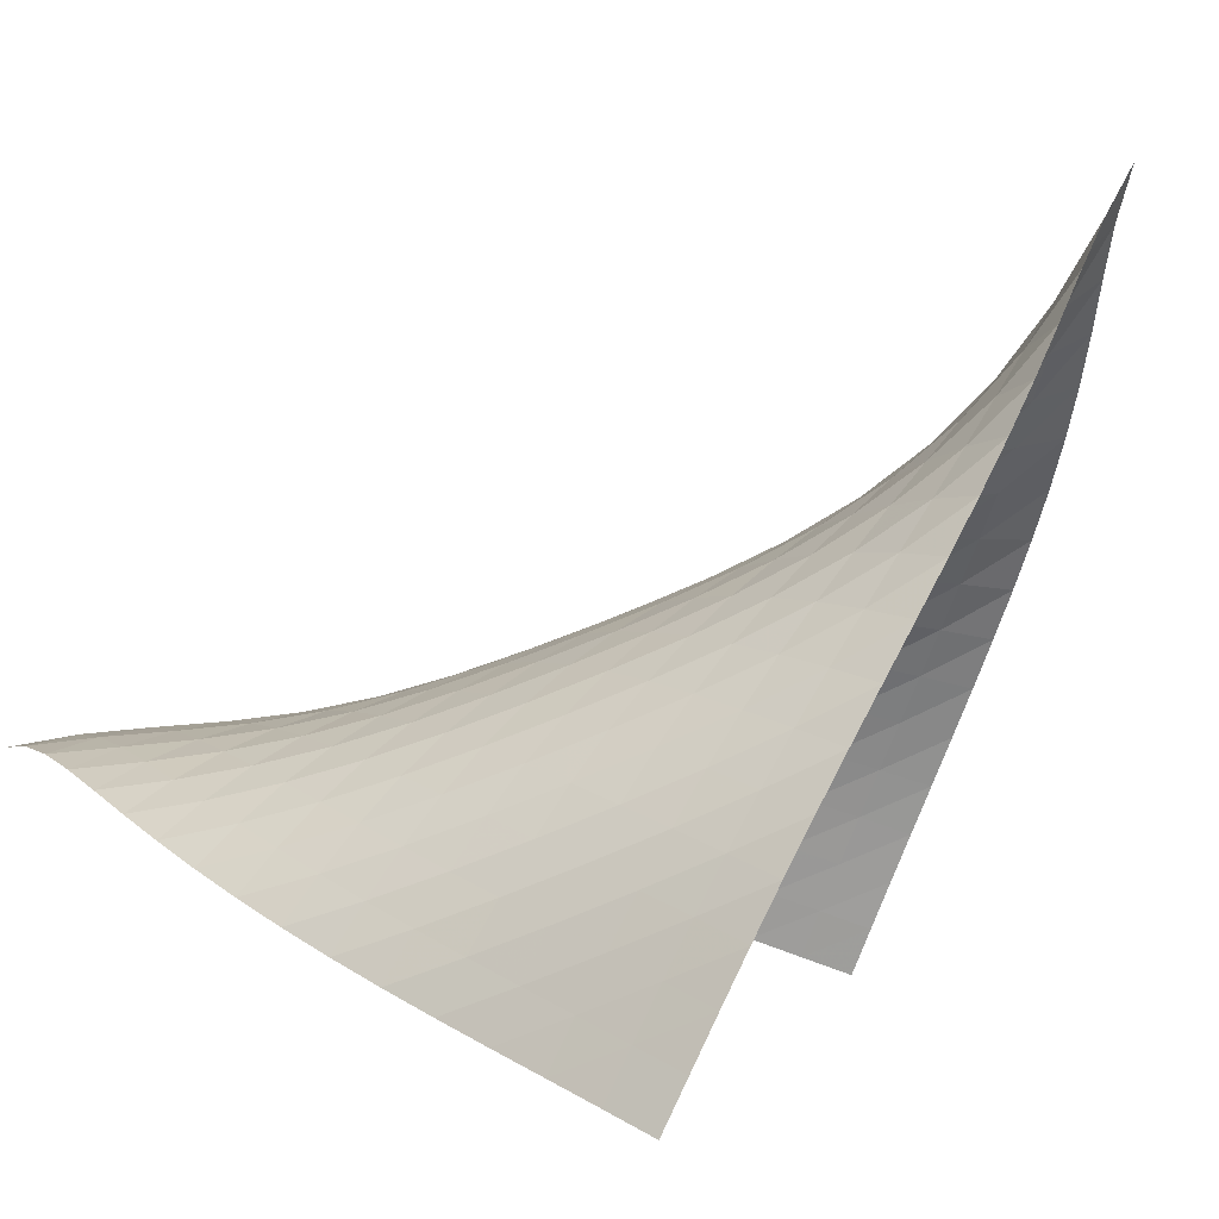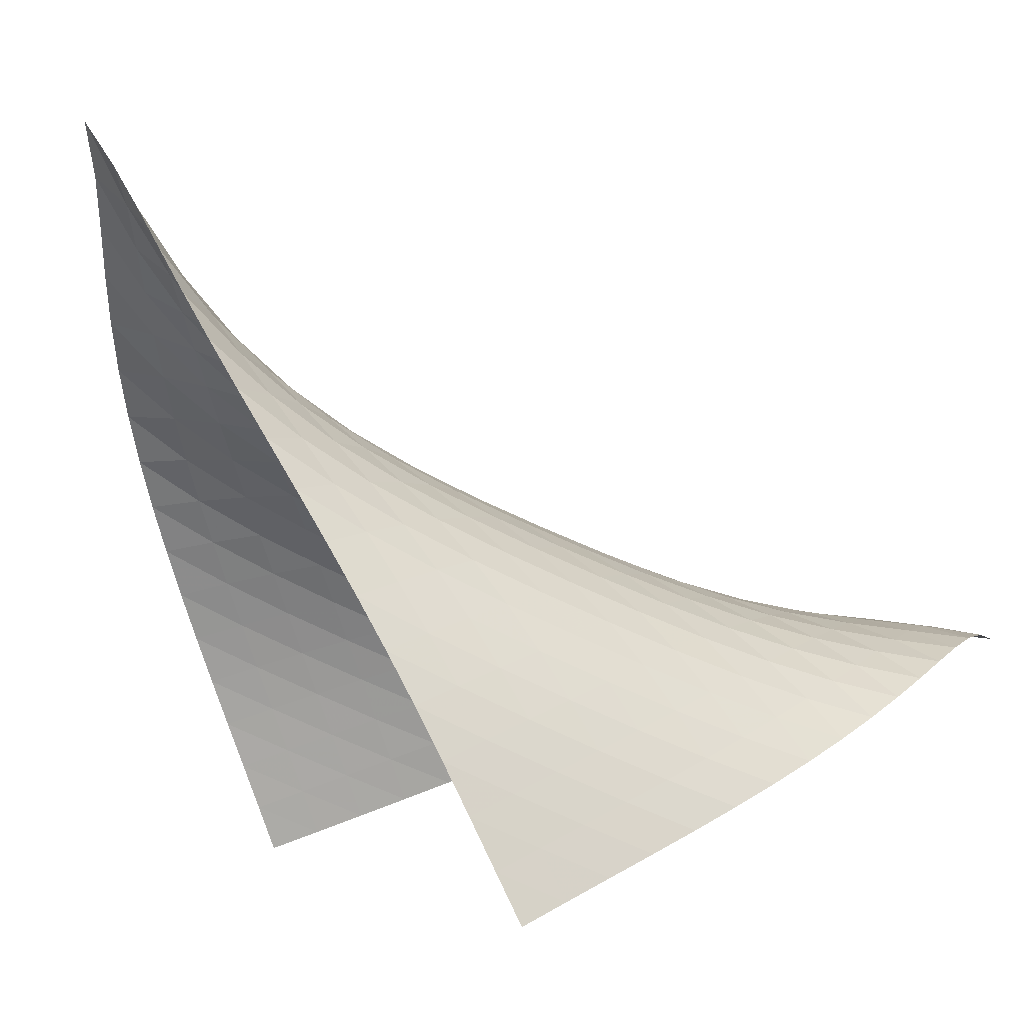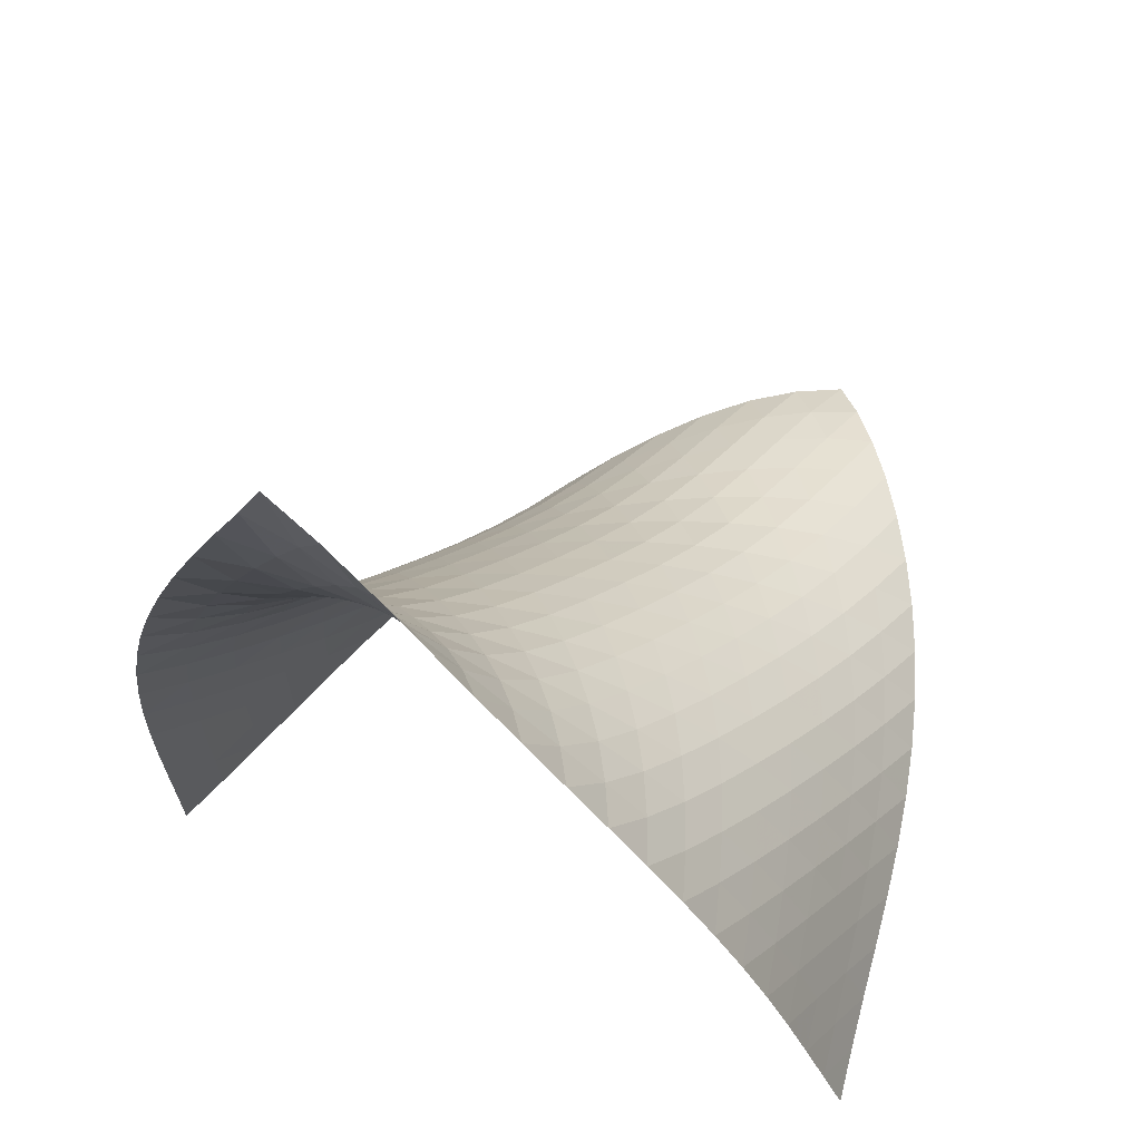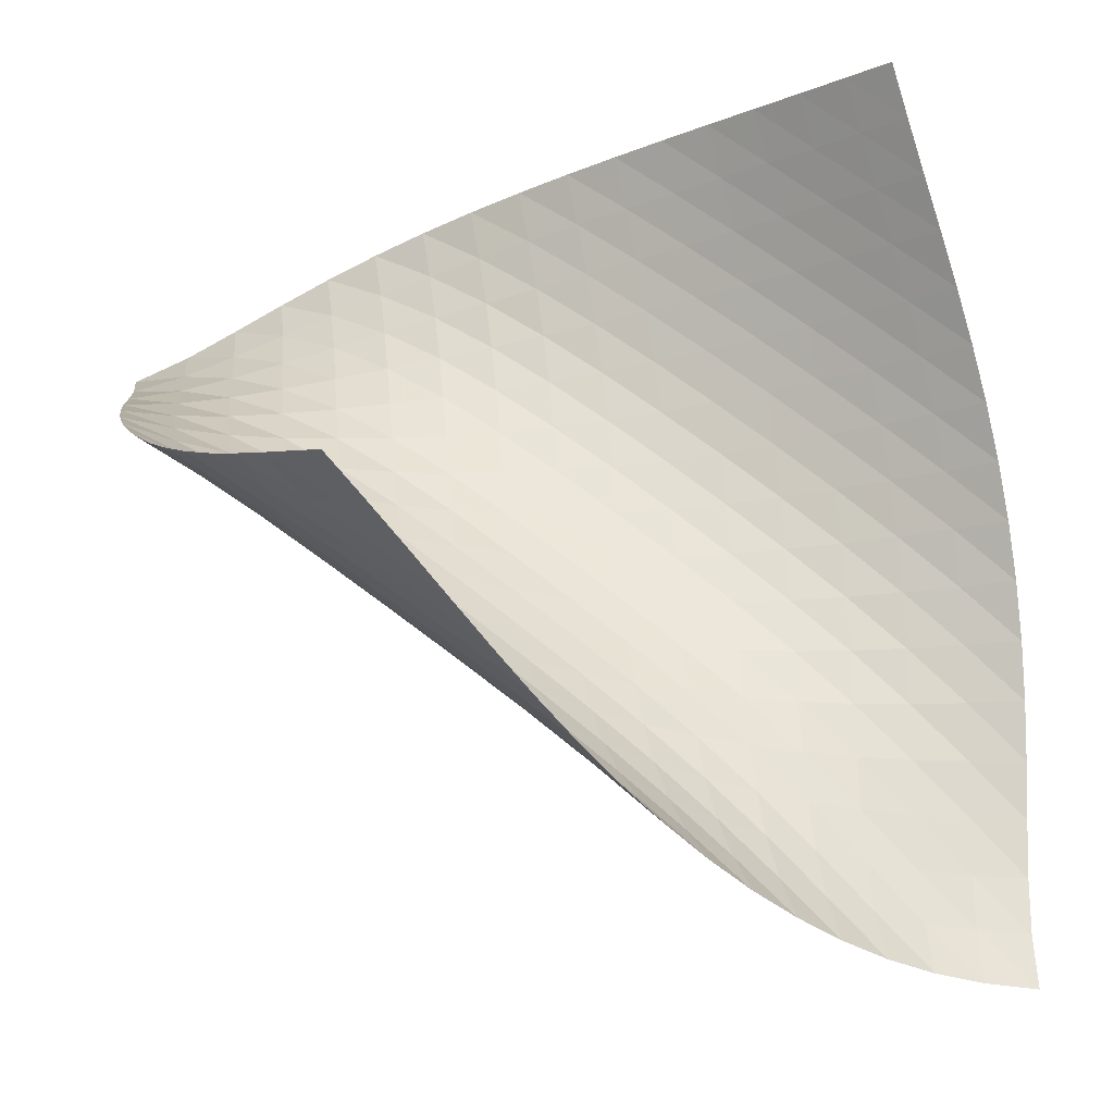
<metadata>
{"format":"obj","ext":"obj","renderer":"f3d","projection":"perspective","resolution":1024,"background":"white","views":[{"elev":2.9,"azim":-119.5,"up":"+Y"},{"elev":-1.8,"azim":23.0,"up":"+Y"},{"elev":38.0,"azim":-14.1,"up":"+Y"},{"elev":-27.5,"azim":-24.4,"up":"+Z"}]}
</metadata>
<code>
v -6.495 -0.02137 6.495
v 0.9297 -11.59 7.244
v -7.244 -11.59 -0.9297
v 4.67 -7.883 -4.67
v -7.365 -10.85 -0.5983
v -7.491 -10.11 -0.2661
v -7.613 -9.367 0.07633
v -7.722 -8.62 0.4396
v -7.808 -7.873 0.8312
v -7.865 -7.13 1.254
v -7.889 -6.392 1.705
v -7.877 -5.661 2.183
v -7.826 -4.937 2.682
v -7.733 -4.22 3.195
v -7.598 -3.511 3.718
v -7.419 -2.811 4.243
v -7.201 -2.121 4.77
v -6.954 -1.439 5.305
v -6.701 -0.7522 5.866
v -5.866 -0.7522 6.701
v -5.305 -1.439 6.954
v -4.77 -2.121 7.201
v -4.243 -2.811 7.419
v -3.718 -3.511 7.598
v -3.195 -4.22 7.733
v -2.682 -4.937 7.826
v -2.183 -5.661 7.877
v -1.705 -6.392 7.889
v -1.254 -7.13 7.865
v -0.8312 -7.873 7.808
v -0.4396 -8.62 7.722
v -0.07633 -9.367 7.613
v 0.2661 -10.11 7.491
v 0.5983 -10.85 7.365
v 1.305 -11.31 6.576
v 1.69 -11.03 5.91
v 2.084 -10.75 5.242
v 2.477 -10.46 4.568
v 2.857 -10.17 3.879
v 3.215 -9.876 3.174
v 3.542 -9.578 2.449
v 3.833 -9.282 1.704
v 4.082 -8.989 0.9404
v 4.285 -8.705 0.1612
v 4.442 -8.436 -0.6302
v 4.555 -8.19 -1.43
v 4.626 -7.983 -2.236
v 4.663 -7.841 -3.048
v 4.673 -7.8 -3.863
v 3.863 -7.8 -4.673
v 3.048 -7.841 -4.663
v 2.236 -7.983 -4.626
v 1.43 -8.19 -4.555
v 0.6302 -8.436 -4.442
v -0.1612 -8.705 -4.285
v -0.9404 -8.989 -4.082
v -1.704 -9.282 -3.833
v -2.449 -9.578 -3.542
v -3.174 -9.876 -3.215
v -3.879 -10.17 -2.857
v -4.568 -10.46 -2.477
v -5.242 -10.75 -2.084
v -5.91 -11.03 -1.69
v -6.576 -11.31 -1.305
v -6.036 -1.258 6.036
v -6.24 -1.83 5.412
v -6.449 -2.421 4.815
v -6.64 -3.025 4.229
v -6.804 -3.64 3.65
v -6.936 -4.267 3.079
v -7.035 -4.909 2.52
v -7.1 -5.567 1.98
v -7.13 -6.244 1.464
v -7.127 -6.938 0.9785
v -7.09 -7.648 0.5268
v -7.022 -8.372 0.1105
v -6.928 -9.105 -0.2725
v -6.815 -9.842 -0.6291
v -6.695 -10.58 -0.97
v -5.412 -1.83 6.24
v -5.56 -2.286 5.56
v -5.722 -2.778 4.905
v -5.879 -3.291 4.263
v -6.019 -3.817 3.63
v -6.14 -4.359 3.008
v -6.238 -4.921 2.4
v -6.312 -5.508 1.813
v -6.359 -6.123 1.253
v -6.375 -6.768 0.7277
v -6.36 -7.44 0.2401
v -6.312 -8.136 -0.2071
v -6.235 -8.85 -0.6156
v -6.135 -9.574 -0.9922
v -6.023 -10.3 -1.347
v -4.815 -2.421 6.449
v -4.905 -2.778 5.722
v -5.017 -3.175 5.017
v -5.135 -3.596 4.326
v -5.247 -4.035 3.646
v -5.35 -4.491 2.975
v -5.441 -4.972 2.32
v -5.518 -5.484 1.686
v -5.576 -6.033 1.08
v -5.61 -6.622 0.5096
v -5.615 -7.25 -0.01977
v -5.589 -7.912 -0.5047
v -5.531 -8.602 -0.9459
v -5.448 -9.31 -1.349
v -5.348 -10.03 -1.726
v -4.229 -3.025 6.64
v -4.263 -3.291 5.879
v -4.326 -3.596 5.135
v -4.404 -3.929 4.404
v -4.485 -4.284 3.683
v -4.567 -4.658 2.973
v -4.646 -5.06 2.276
v -4.719 -5.498 1.599
v -4.783 -5.979 0.9489
v -4.83 -6.507 0.3332
v -4.854 -7.084 -0.2414
v -4.849 -7.705 -0.7699
v -4.812 -8.364 -1.251
v -4.748 -9.05 -1.689
v -4.663 -9.752 -2.095
v -3.65 -3.64 6.804
v -3.63 -3.817 6.019
v -3.646 -4.035 5.247
v -3.683 -4.284 4.485
v -3.733 -4.558 3.733
v -3.792 -4.856 2.991
v -3.855 -5.185 2.261
v -3.921 -5.551 1.549
v -3.984 -5.965 0.8596
v -4.038 -6.43 0.2017
v -4.076 -6.95 -0.418
v -4.09 -7.523 -0.9931
v -4.075 -8.142 -1.52
v -4.03 -8.797 -2.001
v -3.962 -9.477 -2.444
v -3.079 -4.267 6.936
v -3.008 -4.359 6.14
v -2.975 -4.491 5.35
v -2.973 -4.658 4.567
v -2.991 -4.856 3.792
v -3.025 -5.084 3.025
v -3.071 -5.344 2.269
v -3.125 -5.645 1.528
v -3.183 -5.994 0.8074
v -3.239 -6.396 0.1128
v -3.285 -6.855 -0.5488
v -3.314 -7.372 -1.17
v -3.317 -7.942 -1.746
v -3.293 -8.557 -2.275
v -3.242 -9.205 -2.762
v -2.52 -4.909 7.035
v -2.4 -4.921 6.238
v -2.32 -4.972 5.441
v -2.276 -5.06 4.646
v -2.261 -5.185 3.855
v -2.269 -5.344 3.071
v -2.296 -5.541 2.296
v -2.336 -5.78 1.533
v -2.385 -6.068 0.7861
v -2.438 -6.408 0.06094
v -2.487 -6.804 -0.6375
v -2.524 -7.257 -1.303
v -2.543 -7.769 -1.927
v -2.536 -8.333 -2.508
v -2.503 -8.94 -3.045
v -1.98 -5.567 7.1
v -1.813 -5.508 6.312
v -1.686 -5.484 5.518
v -1.599 -5.498 4.719
v -1.549 -5.551 3.921
v -1.528 -5.645 3.125
v -1.533 -5.78 2.336
v -1.556 -5.96 1.556
v -1.594 -6.188 0.7896
v -1.639 -6.467 0.03968
v -1.686 -6.797 -0.6898
v -1.727 -7.183 -1.394
v -1.755 -7.628 -2.065
v -1.762 -8.131 -2.696
v -1.745 -8.685 -3.285
v -1.464 -6.244 7.13
v -1.253 -6.123 6.359
v -1.08 -6.033 5.576
v -0.9489 -5.979 4.783
v -0.8596 -5.965 3.984
v -0.8074 -5.994 3.183
v -0.7861 -6.068 2.385
v -0.7896 -6.188 1.594
v -0.8118 -6.356 0.8118
v -0.8459 -6.573 0.04203
v -0.8856 -6.836 -0.713
v -0.9249 -7.15 -1.45
v -0.9573 -7.52 -2.162
v -0.9747 -7.952 -2.842
v -0.97 -8.445 -3.483
v -0.9785 -6.938 7.127
v -0.7277 -6.768 6.375
v -0.5096 -6.622 5.61
v -0.3332 -6.507 4.83
v -0.2017 -6.43 4.038
v -0.1128 -6.396 3.239
v -0.06094 -6.408 2.438
v -0.03968 -6.467 1.639
v -0.04203 -6.573 0.8459
v -0.06076 -6.724 0.06076
v -0.08928 -6.918 -0.7147
v -0.1221 -7.156 -1.478
v -0.1538 -7.447 -2.225
v -0.1766 -7.8 -2.947
v -0.1812 -8.222 -3.636
v -0.5268 -7.648 7.09
v -0.2401 -7.44 6.36
v 0.01977 -7.25 5.615
v 0.2414 -7.084 4.854
v 0.418 -6.95 4.076
v 0.5488 -6.855 3.285
v 0.6375 -6.804 2.487
v 0.6898 -6.797 1.686
v 0.713 -6.836 0.8856
v 0.7147 -6.918 0.08928
v 0.7017 -7.038 -0.7017
v 0.6795 -7.198 -1.486
v 0.6528 -7.405 -2.26
v 0.6287 -7.676 -3.017
v 0.6179 -8.02 -3.747
v -0.1105 -8.372 7.022
v 0.2071 -8.136 6.312
v 0.5047 -7.912 5.589
v 0.7699 -7.705 4.849
v 0.9931 -7.523 4.09
v 1.17 -7.372 3.314
v 1.303 -7.257 2.524
v 1.394 -7.183 1.727
v 1.45 -7.15 0.9249
v 1.478 -7.156 0.1221
v 1.486 -7.198 -0.6795
v 1.479 -7.275 -1.479
v 1.461 -7.397 -2.273
v 1.439 -7.582 -3.057
v 1.425 -7.846 -3.821
v 0.2725 -9.105 6.928
v 0.6156 -8.85 6.235
v 0.9459 -8.602 5.531
v 1.251 -8.364 4.812
v 1.52 -8.142 4.075
v 1.746 -7.942 3.317
v 1.927 -7.769 2.543
v 2.065 -7.628 1.755
v 2.162 -7.52 0.9573
v 2.225 -7.447 0.1538
v 2.26 -7.405 -0.6528
v 2.273 -7.397 -1.461
v 2.269 -7.432 -2.269
v 2.253 -7.53 -3.072
v 2.237 -7.712 -3.861
v 0.6291 -9.842 6.815
v 0.9922 -9.574 6.135
v 1.349 -9.31 5.448
v 1.689 -9.05 4.748
v 2.001 -8.797 4.03
v 2.275 -8.557 3.293
v 2.508 -8.333 2.536
v 2.696 -8.131 1.762
v 2.842 -7.952 0.9747
v 2.947 -7.8 0.1766
v 3.017 -7.676 -0.6287
v 3.057 -7.582 -1.439
v 3.072 -7.53 -2.253
v 3.068 -7.542 -3.068
v 3.055 -7.643 -3.875
v 0.97 -10.58 6.695
v 1.347 -10.3 6.023
v 1.726 -10.03 5.348
v 2.095 -9.752 4.663
v 2.444 -9.477 3.962
v 2.762 -9.205 3.242
v 3.045 -8.94 2.503
v 3.285 -8.685 1.745
v 3.483 -8.445 0.97
v 3.636 -8.222 0.1812
v 3.747 -8.02 -0.6179
v 3.821 -7.846 -1.425
v 3.861 -7.712 -2.237
v 3.875 -7.643 -3.055
v 3.871 -7.67 -3.871
f 289 49 4
f 289 4 50
f 5 79 64
f 5 64 3
f 79 94 63
f 79 63 64
f 94 109 62
f 94 62 63
f 109 124 61
f 109 61 62
f 124 139 60
f 124 60 61
f 139 154 59
f 139 59 60
f 154 169 58
f 154 58 59
f 169 184 57
f 169 57 58
f 184 199 56
f 184 56 57
f 199 214 55
f 199 55 56
f 214 229 54
f 214 54 55
f 229 244 53
f 229 53 54
f 244 259 52
f 244 52 53
f 259 274 51
f 259 51 52
f 274 289 50
f 274 50 51
f 1 20 65
f 1 65 19
f 19 65 66
f 19 66 18
f 18 66 67
f 18 67 17
f 17 67 68
f 17 68 16
f 16 68 69
f 16 69 15
f 15 69 70
f 15 70 14
f 14 70 71
f 14 71 13
f 13 71 72
f 13 72 12
f 12 72 73
f 12 73 11
f 11 73 74
f 11 74 10
f 10 74 75
f 10 75 9
f 9 75 76
f 9 76 8
f 8 76 77
f 8 77 7
f 7 77 78
f 7 78 6
f 6 78 79
f 6 79 5
f 20 21 80
f 20 80 65
f 65 80 81
f 65 81 66
f 66 81 82
f 66 82 67
f 67 82 83
f 67 83 68
f 68 83 84
f 68 84 69
f 69 84 85
f 69 85 70
f 70 85 86
f 70 86 71
f 71 86 87
f 71 87 72
f 72 87 88
f 72 88 73
f 73 88 89
f 73 89 74
f 74 89 90
f 74 90 75
f 75 90 91
f 75 91 76
f 76 91 92
f 76 92 77
f 77 92 93
f 77 93 78
f 78 93 94
f 78 94 79
f 21 22 95
f 21 95 80
f 80 95 96
f 80 96 81
f 81 96 97
f 81 97 82
f 82 97 98
f 82 98 83
f 83 98 99
f 83 99 84
f 84 99 100
f 84 100 85
f 85 100 101
f 85 101 86
f 86 101 102
f 86 102 87
f 87 102 103
f 87 103 88
f 88 103 104
f 88 104 89
f 89 104 105
f 89 105 90
f 90 105 106
f 90 106 91
f 91 106 107
f 91 107 92
f 92 107 108
f 92 108 93
f 93 108 109
f 93 109 94
f 22 23 110
f 22 110 95
f 95 110 111
f 95 111 96
f 96 111 112
f 96 112 97
f 97 112 113
f 97 113 98
f 98 113 114
f 98 114 99
f 99 114 115
f 99 115 100
f 100 115 116
f 100 116 101
f 101 116 117
f 101 117 102
f 102 117 118
f 102 118 103
f 103 118 119
f 103 119 104
f 104 119 120
f 104 120 105
f 105 120 121
f 105 121 106
f 106 121 122
f 106 122 107
f 107 122 123
f 107 123 108
f 108 123 124
f 108 124 109
f 23 24 125
f 23 125 110
f 110 125 126
f 110 126 111
f 111 126 127
f 111 127 112
f 112 127 128
f 112 128 113
f 113 128 129
f 113 129 114
f 114 129 130
f 114 130 115
f 115 130 131
f 115 131 116
f 116 131 132
f 116 132 117
f 117 132 133
f 117 133 118
f 118 133 134
f 118 134 119
f 119 134 135
f 119 135 120
f 120 135 136
f 120 136 121
f 121 136 137
f 121 137 122
f 122 137 138
f 122 138 123
f 123 138 139
f 123 139 124
f 24 25 140
f 24 140 125
f 125 140 141
f 125 141 126
f 126 141 142
f 126 142 127
f 127 142 143
f 127 143 128
f 128 143 144
f 128 144 129
f 129 144 145
f 129 145 130
f 130 145 146
f 130 146 131
f 131 146 147
f 131 147 132
f 132 147 148
f 132 148 133
f 133 148 149
f 133 149 134
f 134 149 150
f 134 150 135
f 135 150 151
f 135 151 136
f 136 151 152
f 136 152 137
f 137 152 153
f 137 153 138
f 138 153 154
f 138 154 139
f 25 26 155
f 25 155 140
f 140 155 156
f 140 156 141
f 141 156 157
f 141 157 142
f 142 157 158
f 142 158 143
f 143 158 159
f 143 159 144
f 144 159 160
f 144 160 145
f 145 160 161
f 145 161 146
f 146 161 162
f 146 162 147
f 147 162 163
f 147 163 148
f 148 163 164
f 148 164 149
f 149 164 165
f 149 165 150
f 150 165 166
f 150 166 151
f 151 166 167
f 151 167 152
f 152 167 168
f 152 168 153
f 153 168 169
f 153 169 154
f 26 27 170
f 26 170 155
f 155 170 171
f 155 171 156
f 156 171 172
f 156 172 157
f 157 172 173
f 157 173 158
f 158 173 174
f 158 174 159
f 159 174 175
f 159 175 160
f 160 175 176
f 160 176 161
f 161 176 177
f 161 177 162
f 162 177 178
f 162 178 163
f 163 178 179
f 163 179 164
f 164 179 180
f 164 180 165
f 165 180 181
f 165 181 166
f 166 181 182
f 166 182 167
f 167 182 183
f 167 183 168
f 168 183 184
f 168 184 169
f 27 28 185
f 27 185 170
f 170 185 186
f 170 186 171
f 171 186 187
f 171 187 172
f 172 187 188
f 172 188 173
f 173 188 189
f 173 189 174
f 174 189 190
f 174 190 175
f 175 190 191
f 175 191 176
f 176 191 192
f 176 192 177
f 177 192 193
f 177 193 178
f 178 193 194
f 178 194 179
f 179 194 195
f 179 195 180
f 180 195 196
f 180 196 181
f 181 196 197
f 181 197 182
f 182 197 198
f 182 198 183
f 183 198 199
f 183 199 184
f 28 29 200
f 28 200 185
f 185 200 201
f 185 201 186
f 186 201 202
f 186 202 187
f 187 202 203
f 187 203 188
f 188 203 204
f 188 204 189
f 189 204 205
f 189 205 190
f 190 205 206
f 190 206 191
f 191 206 207
f 191 207 192
f 192 207 208
f 192 208 193
f 193 208 209
f 193 209 194
f 194 209 210
f 194 210 195
f 195 210 211
f 195 211 196
f 196 211 212
f 196 212 197
f 197 212 213
f 197 213 198
f 198 213 214
f 198 214 199
f 29 30 215
f 29 215 200
f 200 215 216
f 200 216 201
f 201 216 217
f 201 217 202
f 202 217 218
f 202 218 203
f 203 218 219
f 203 219 204
f 204 219 220
f 204 220 205
f 205 220 221
f 205 221 206
f 206 221 222
f 206 222 207
f 207 222 223
f 207 223 208
f 208 223 224
f 208 224 209
f 209 224 225
f 209 225 210
f 210 225 226
f 210 226 211
f 211 226 227
f 211 227 212
f 212 227 228
f 212 228 213
f 213 228 229
f 213 229 214
f 30 31 230
f 30 230 215
f 215 230 231
f 215 231 216
f 216 231 232
f 216 232 217
f 217 232 233
f 217 233 218
f 218 233 234
f 218 234 219
f 219 234 235
f 219 235 220
f 220 235 236
f 220 236 221
f 221 236 237
f 221 237 222
f 222 237 238
f 222 238 223
f 223 238 239
f 223 239 224
f 224 239 240
f 224 240 225
f 225 240 241
f 225 241 226
f 226 241 242
f 226 242 227
f 227 242 243
f 227 243 228
f 228 243 244
f 228 244 229
f 31 32 245
f 31 245 230
f 230 245 246
f 230 246 231
f 231 246 247
f 231 247 232
f 232 247 248
f 232 248 233
f 233 248 249
f 233 249 234
f 234 249 250
f 234 250 235
f 235 250 251
f 235 251 236
f 236 251 252
f 236 252 237
f 237 252 253
f 237 253 238
f 238 253 254
f 238 254 239
f 239 254 255
f 239 255 240
f 240 255 256
f 240 256 241
f 241 256 257
f 241 257 242
f 242 257 258
f 242 258 243
f 243 258 259
f 243 259 244
f 32 33 260
f 32 260 245
f 245 260 261
f 245 261 246
f 246 261 262
f 246 262 247
f 247 262 263
f 247 263 248
f 248 263 264
f 248 264 249
f 249 264 265
f 249 265 250
f 250 265 266
f 250 266 251
f 251 266 267
f 251 267 252
f 252 267 268
f 252 268 253
f 253 268 269
f 253 269 254
f 254 269 270
f 254 270 255
f 255 270 271
f 255 271 256
f 256 271 272
f 256 272 257
f 257 272 273
f 257 273 258
f 258 273 274
f 258 274 259
f 33 34 275
f 33 275 260
f 260 275 276
f 260 276 261
f 261 276 277
f 261 277 262
f 262 277 278
f 262 278 263
f 263 278 279
f 263 279 264
f 264 279 280
f 264 280 265
f 265 280 281
f 265 281 266
f 266 281 282
f 266 282 267
f 267 282 283
f 267 283 268
f 268 283 284
f 268 284 269
f 269 284 285
f 269 285 270
f 270 285 286
f 270 286 271
f 271 286 287
f 271 287 272
f 272 287 288
f 272 288 273
f 273 288 289
f 273 289 274
f 34 2 35
f 34 35 275
f 275 35 36
f 275 36 276
f 276 36 37
f 276 37 277
f 277 37 38
f 277 38 278
f 278 38 39
f 278 39 279
f 279 39 40
f 279 40 280
f 280 40 41
f 280 41 281
f 281 41 42
f 281 42 282
f 282 42 43
f 282 43 283
f 283 43 44
f 283 44 284
f 284 44 45
f 284 45 285
f 285 45 46
f 285 46 286
f 286 46 47
f 286 47 287
f 287 47 48
f 287 48 288
f 288 48 49
f 288 49 289

</code>
